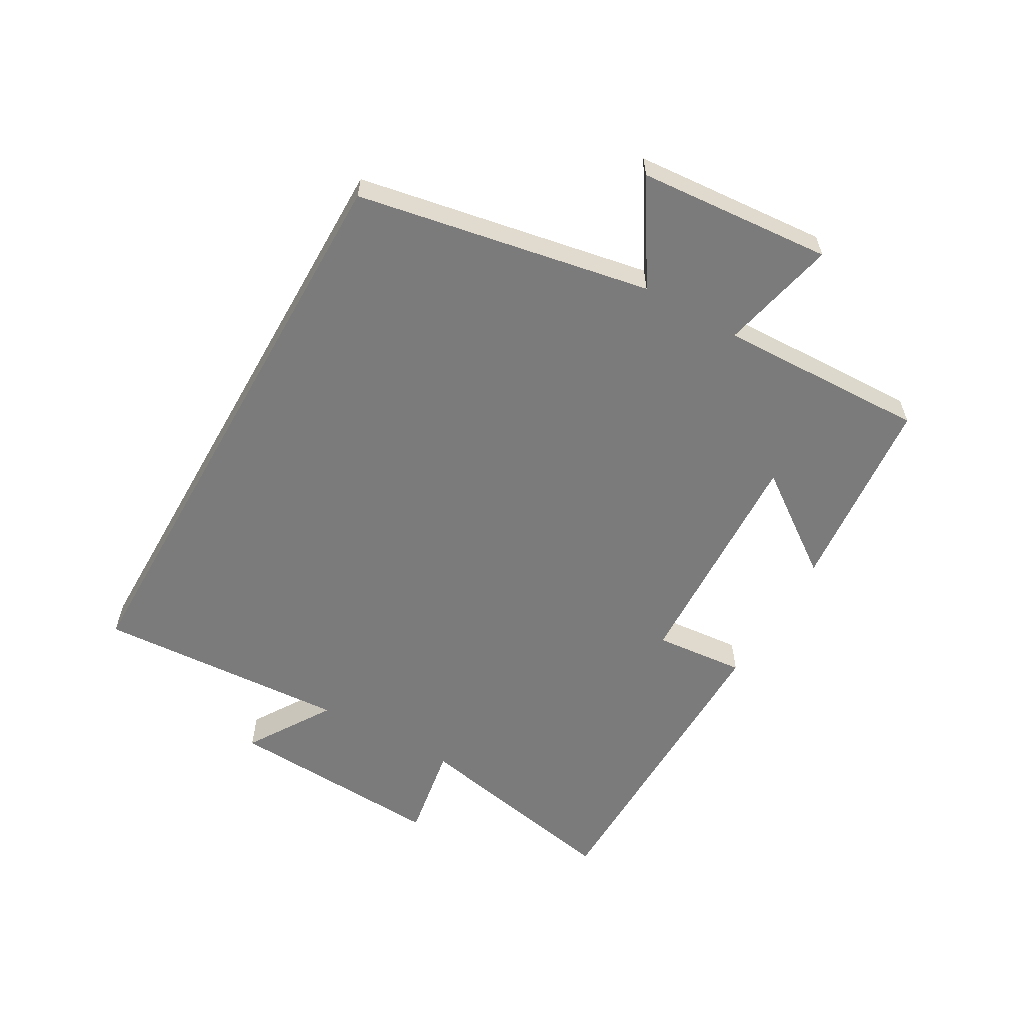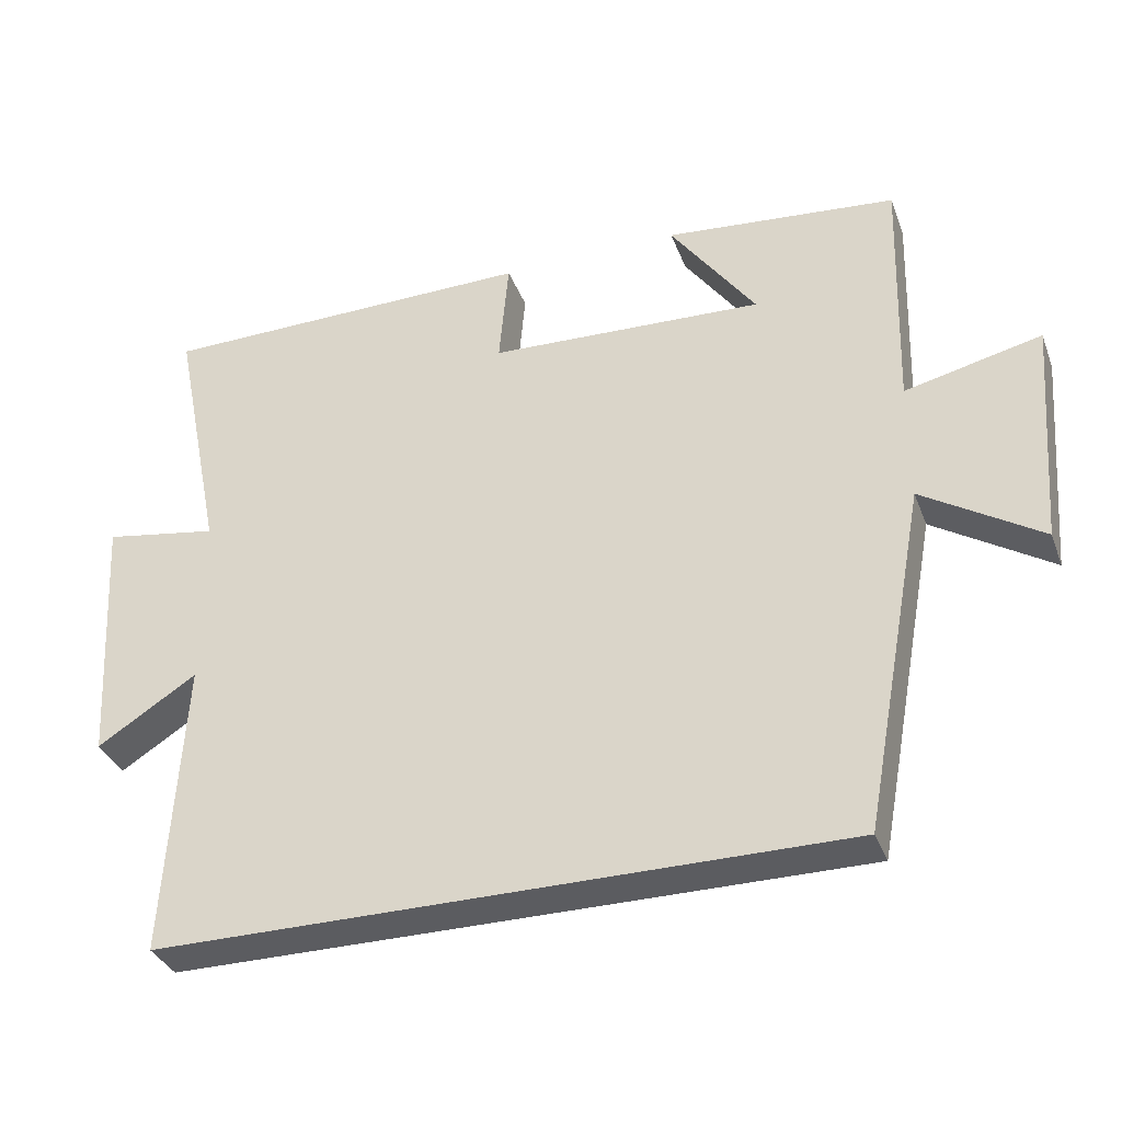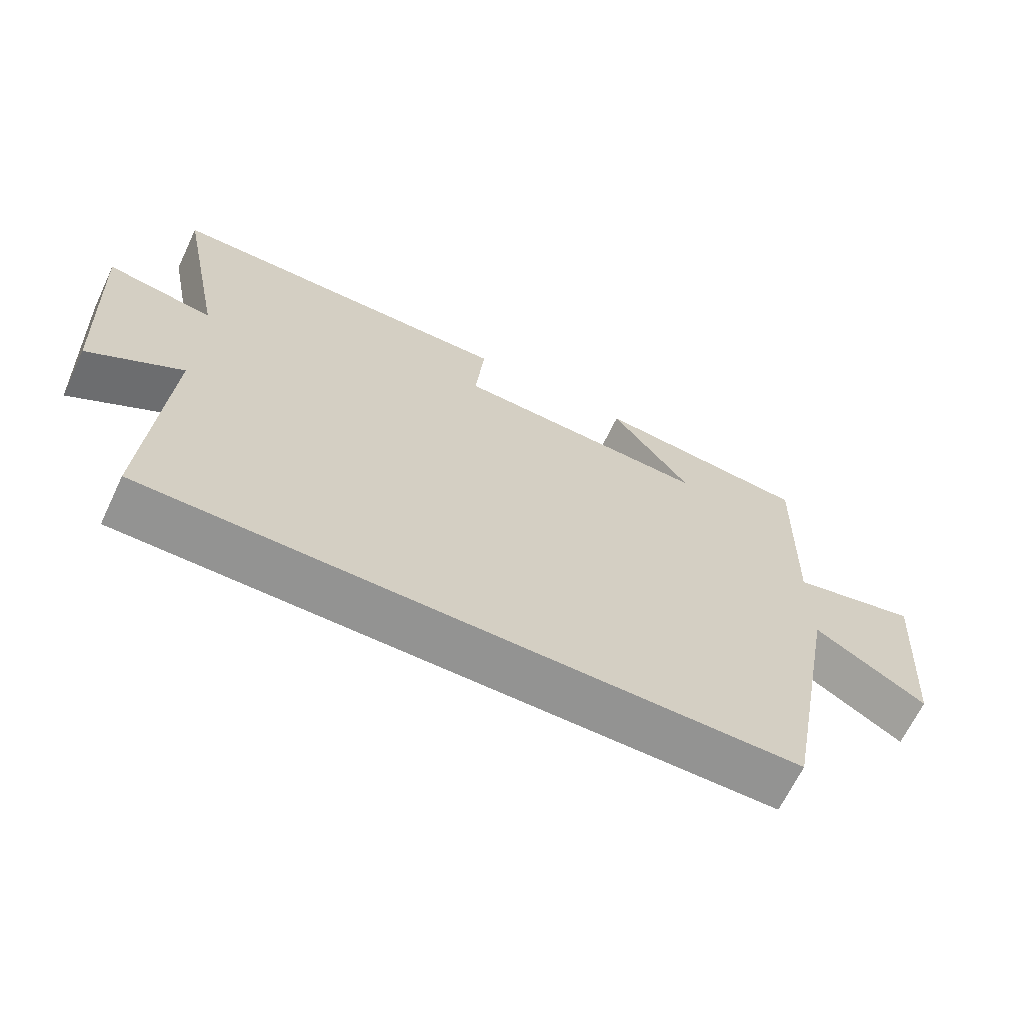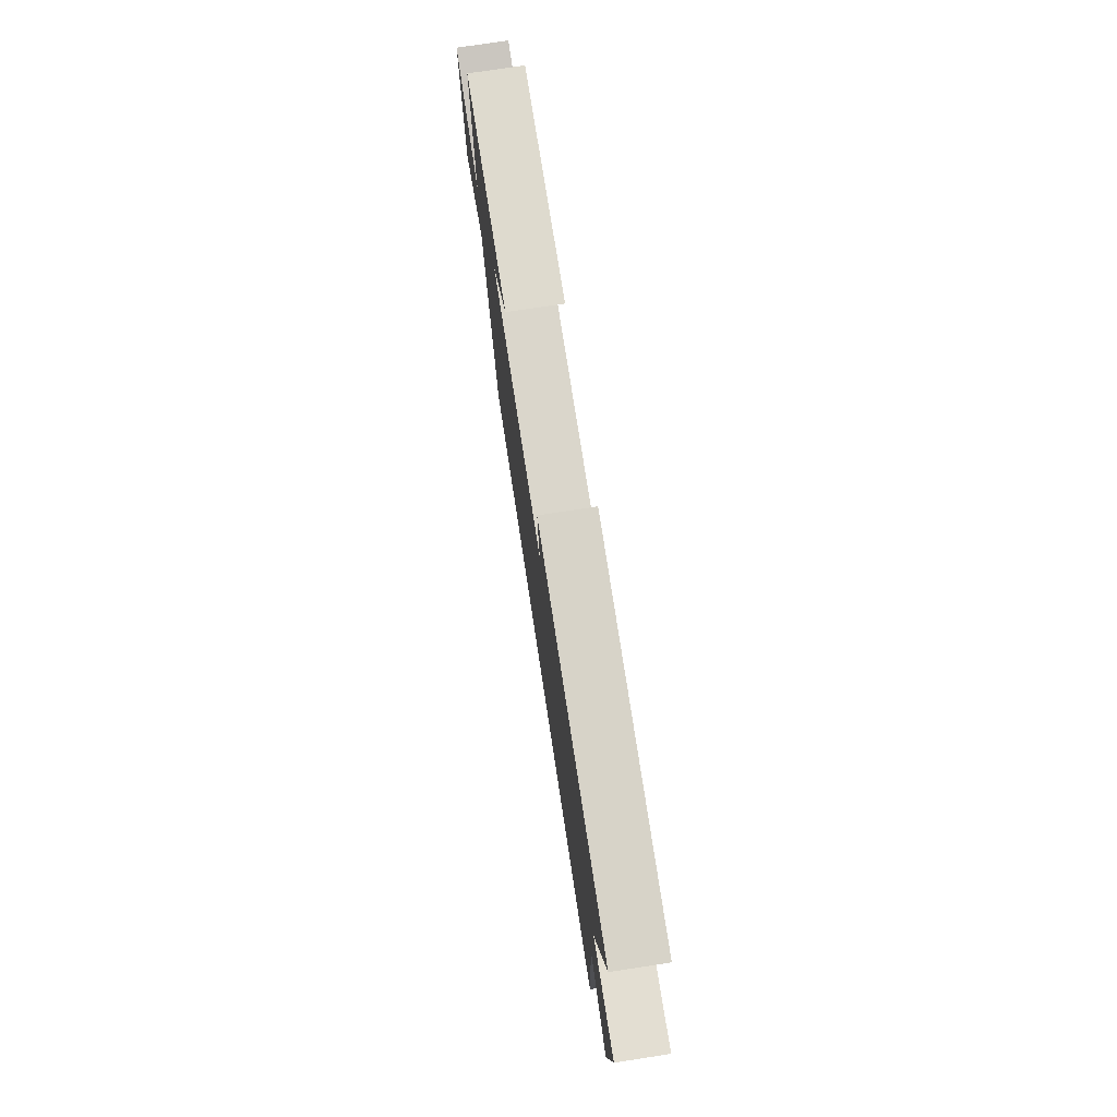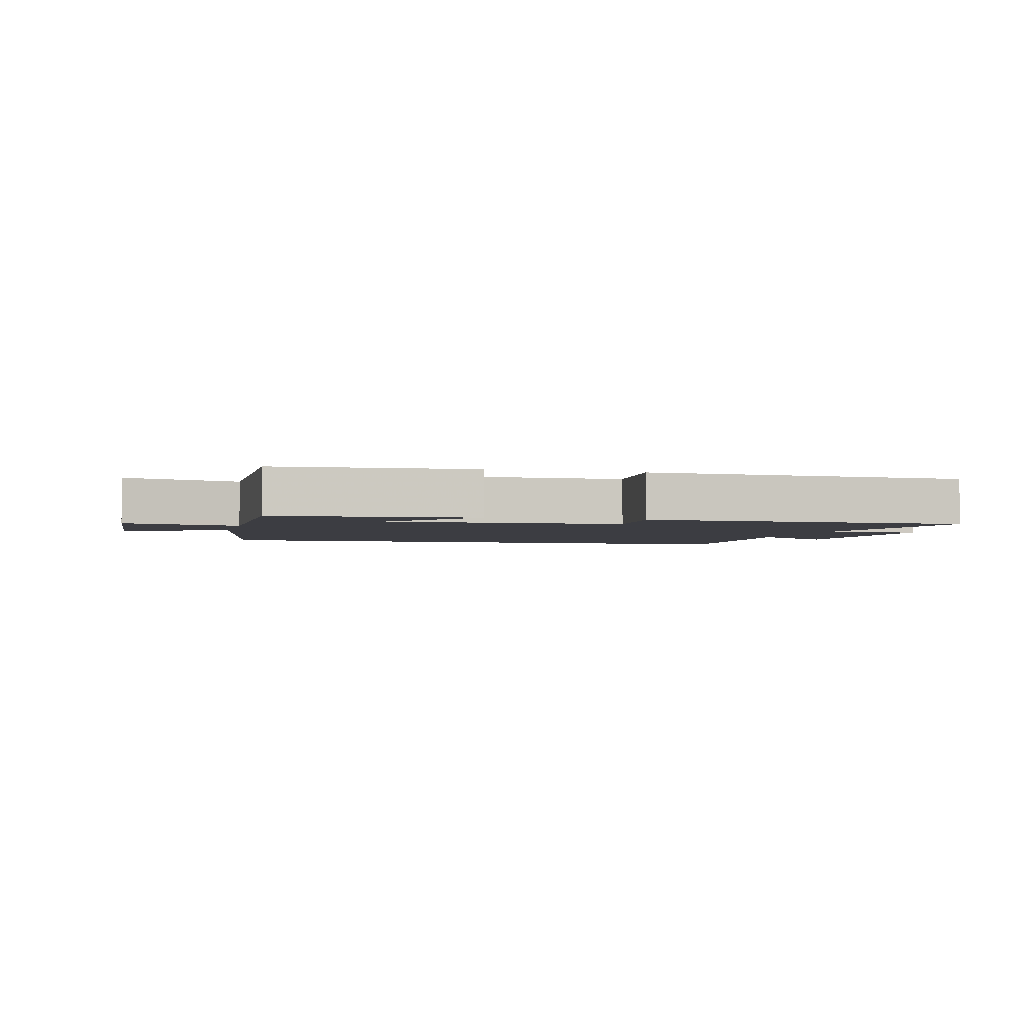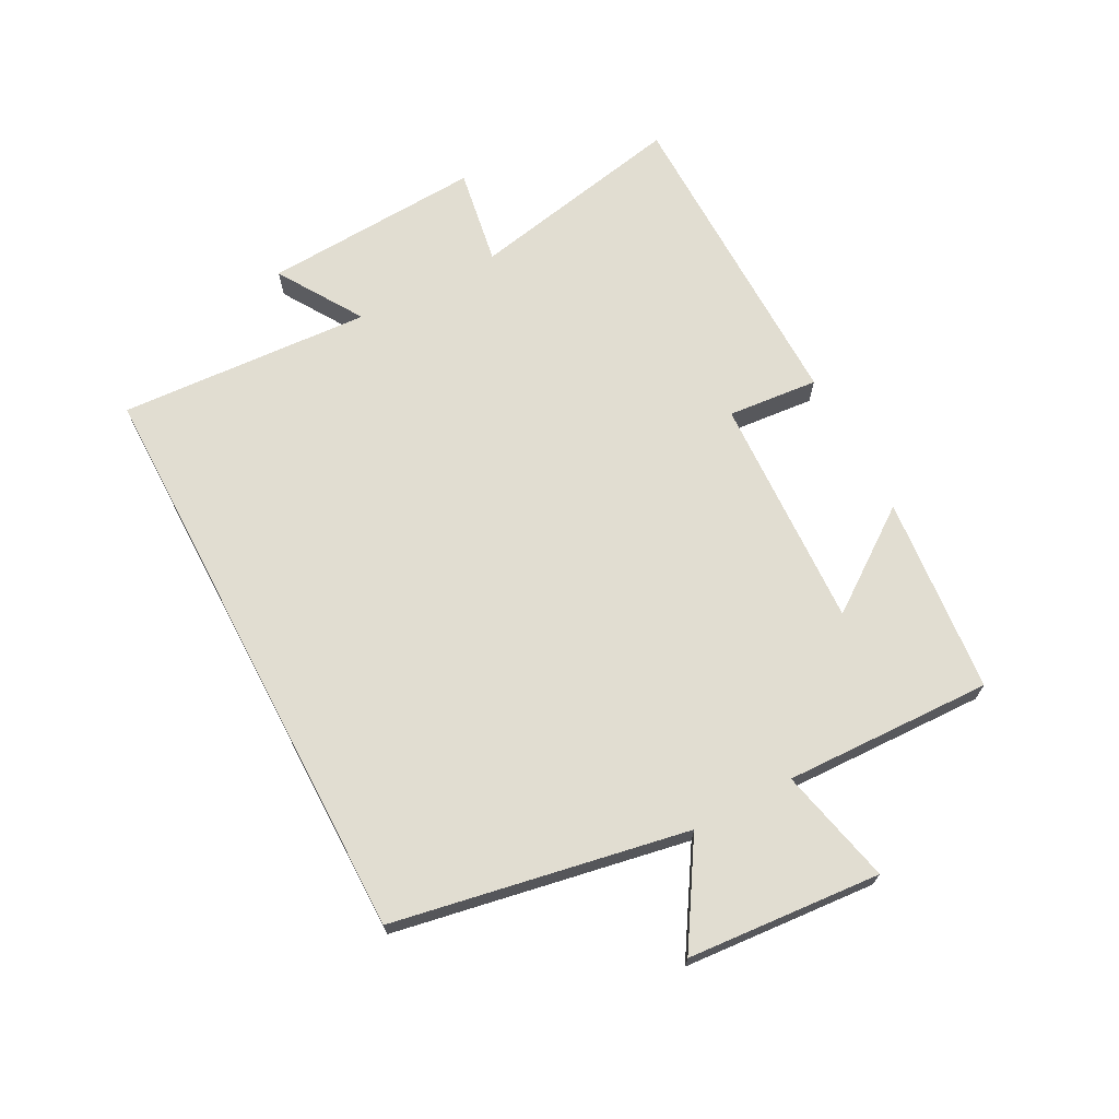
<metadata>
{"format":"obj","ext":"obj","renderer":"f3d","projection":"perspective","resolution":1024,"background":"white","views":[{"elev":-58.5,"azim":-119.6,"up":"+Y"},{"elev":-34.7,"azim":-160.8,"up":"+Z"},{"elev":-66.6,"azim":154.5,"up":"+Z"},{"elev":76.2,"azim":81.3,"up":"+Z"},{"elev":-2.9,"azim":-15.3,"up":"+Y"},{"elev":68.8,"azim":-117.8,"up":"+Y"}]}
</metadata>
<code>
v -0.51 0.07 0.47
v -0.193 0.07 0.5
v -0.31 0.07 0.338
v 0.066 0.07 0.354
v 0.053 0.07 0.5
v 0.57 0.07 0.494
v 0.5 0.07 0.146
v 0.656 0.07 0.172
v 0.636 0.07 -0.18
v 0.5 0.07 -0.094
v 0.524 0.07 -0.5
v -0.413 0.07 -0.5
v -0.5 0.07 -0.03
v -0.662 0.07 -0.131
v -0.686 0.07 0.179
v -0.5 0.07 0.136
v -0.51 0 0.47
v -0.193 0 0.5
v -0.31 0 0.338
v 0.066 0 0.354
v 0.053 0 0.5
v 0.57 0 0.494
v 0.5 0 0.146
v 0.656 0 0.172
v 0.636 0 -0.18
v 0.5 0 -0.094
v 0.524 0 -0.5
v -0.413 0 -0.5
v -0.5 0 -0.03
v -0.662 0 -0.131
v -0.686 0 0.179
v -0.5 0 0.136
f 13 14 15 16
f 11 12 13 16
f 10 11 16
f 7 8 9 10
f 7 10 16
f 4 5 6 7
f 3 4 7 16
f 1 2 3 16
f 32 31 30 29
f 32 29 28 27
f 32 27 26
f 26 25 24 23
f 32 26 23
f 23 22 21 20
f 32 23 20 19
f 32 19 18 17
f 1 17 18 2
f 2 18 19 3
f 3 19 20 4
f 4 20 21 5
f 5 21 22 6
f 6 22 23 7
f 7 23 24 8
f 8 24 25 9
f 9 25 26 10
f 10 26 27 11
f 11 27 28 12
f 12 28 29 13
f 13 29 30 14
f 14 30 31 15
f 15 31 32 16
f 16 32 17 1

</code>
